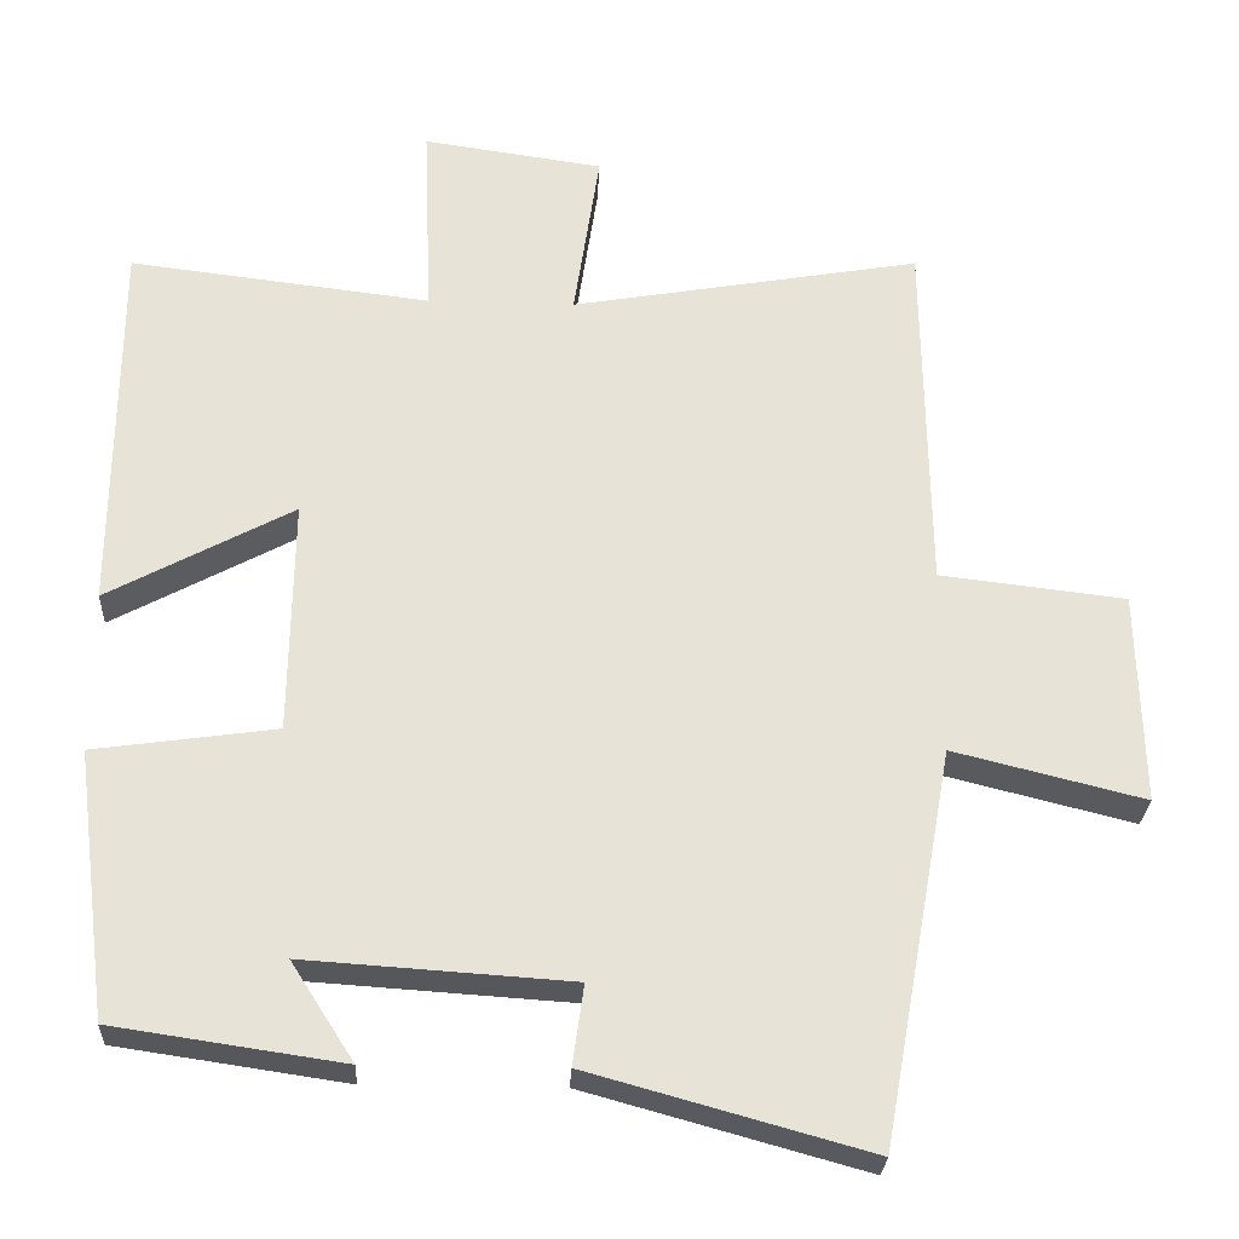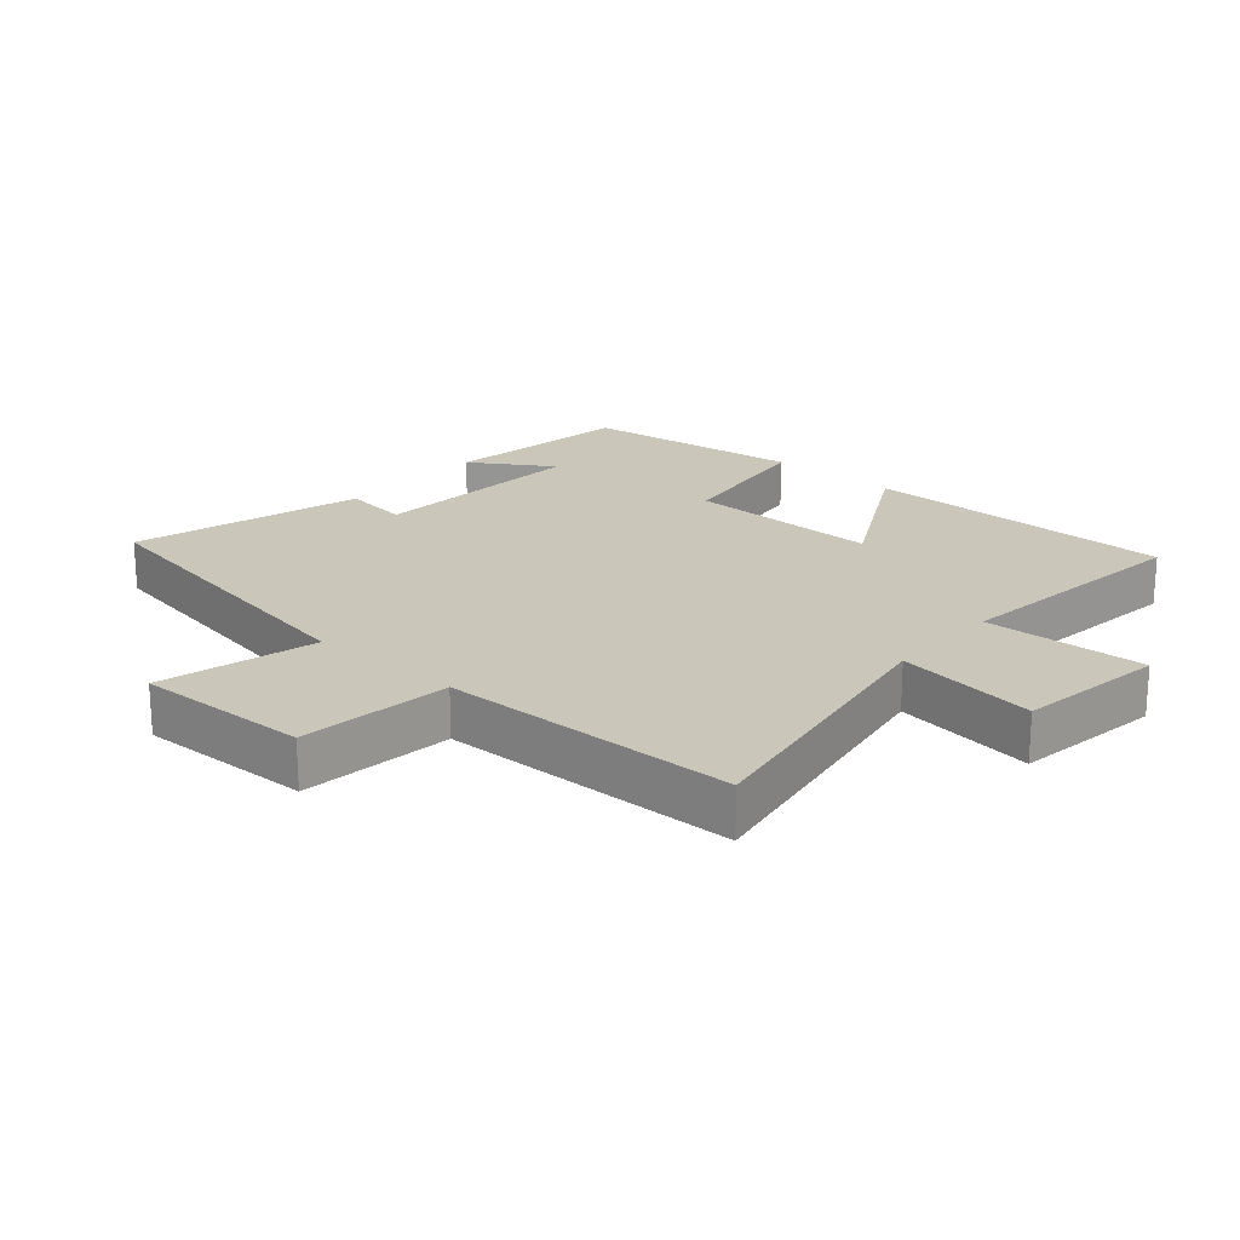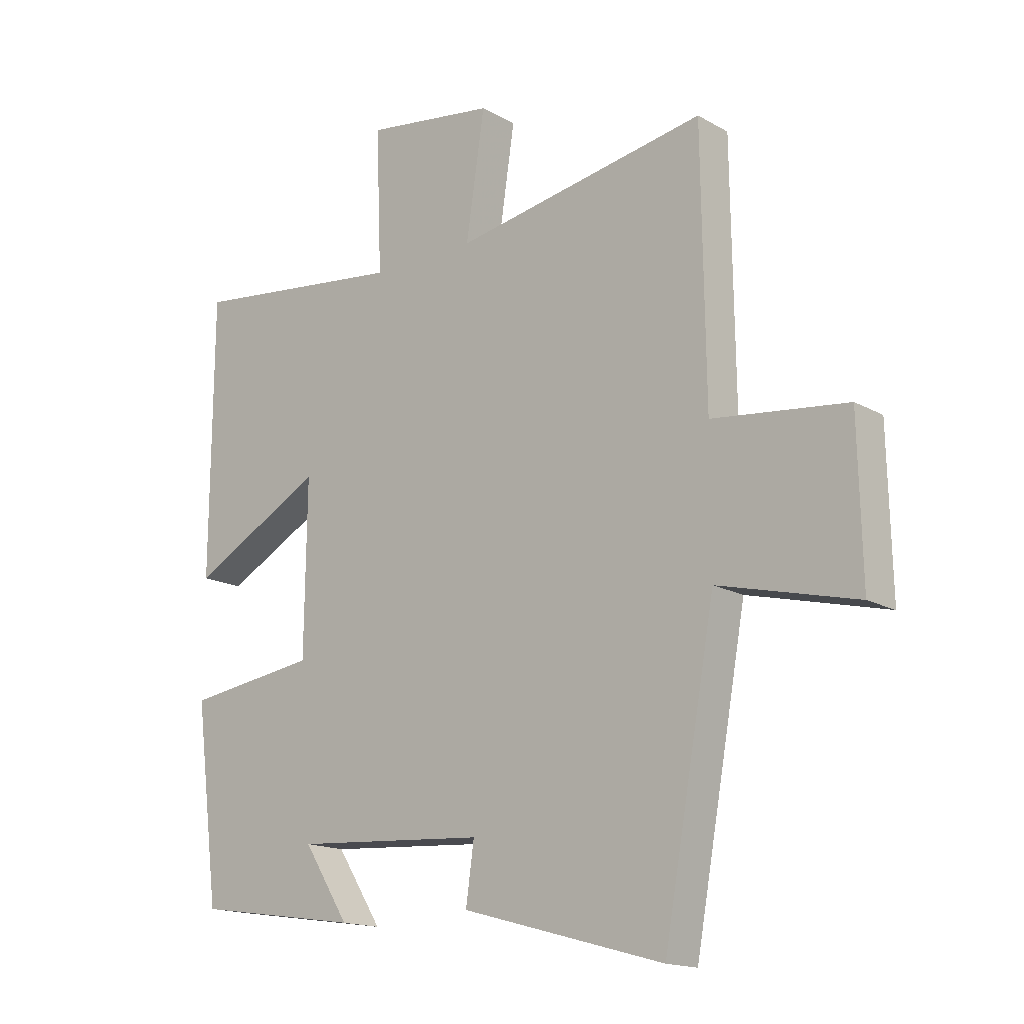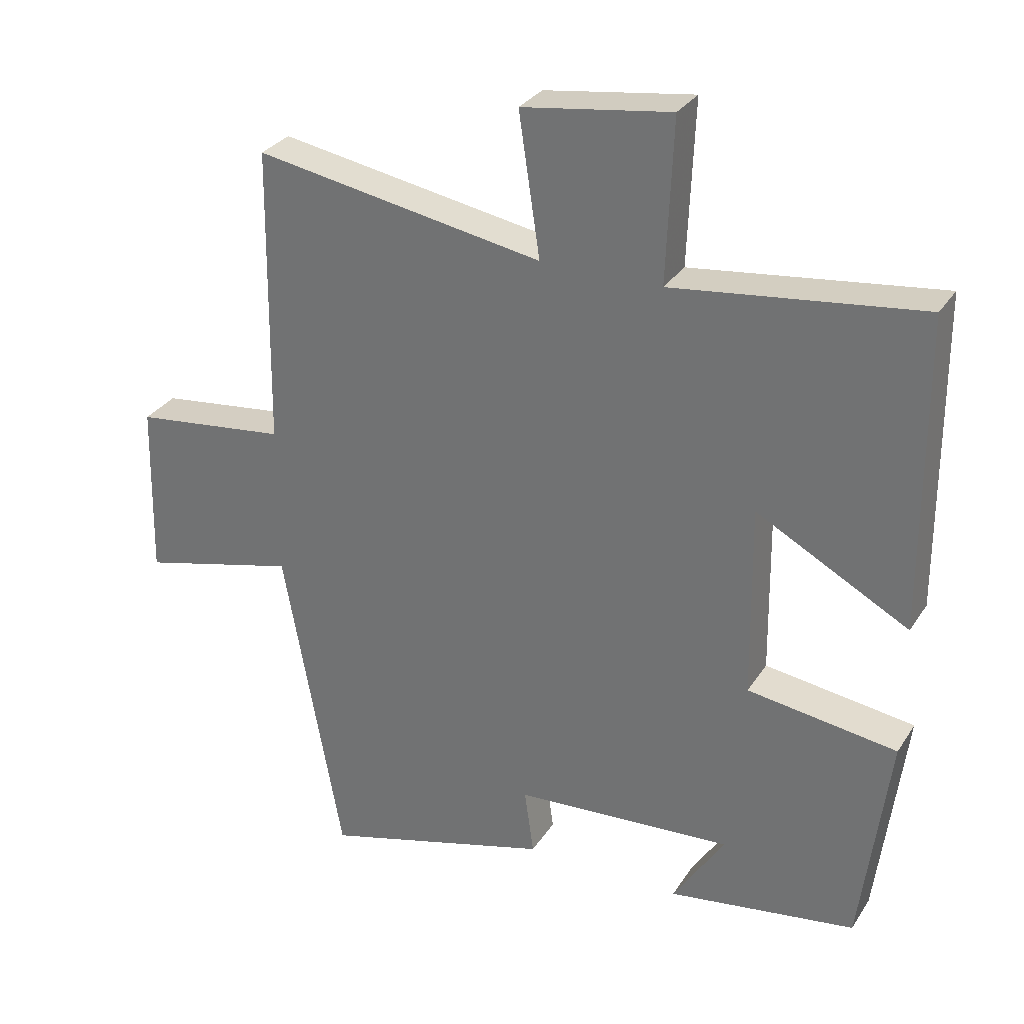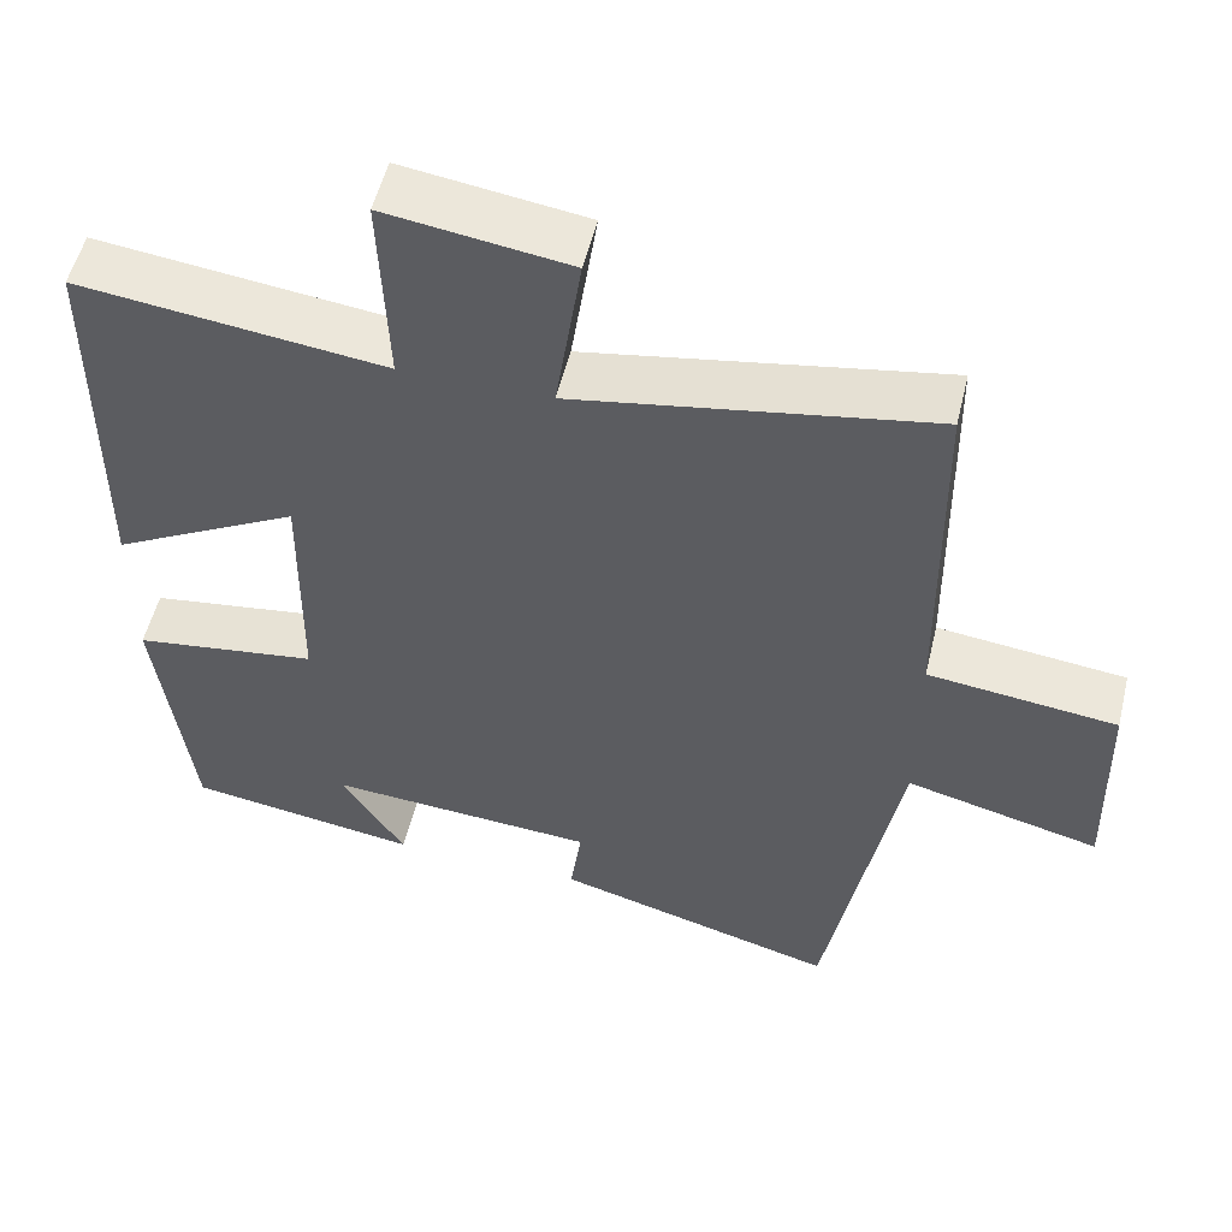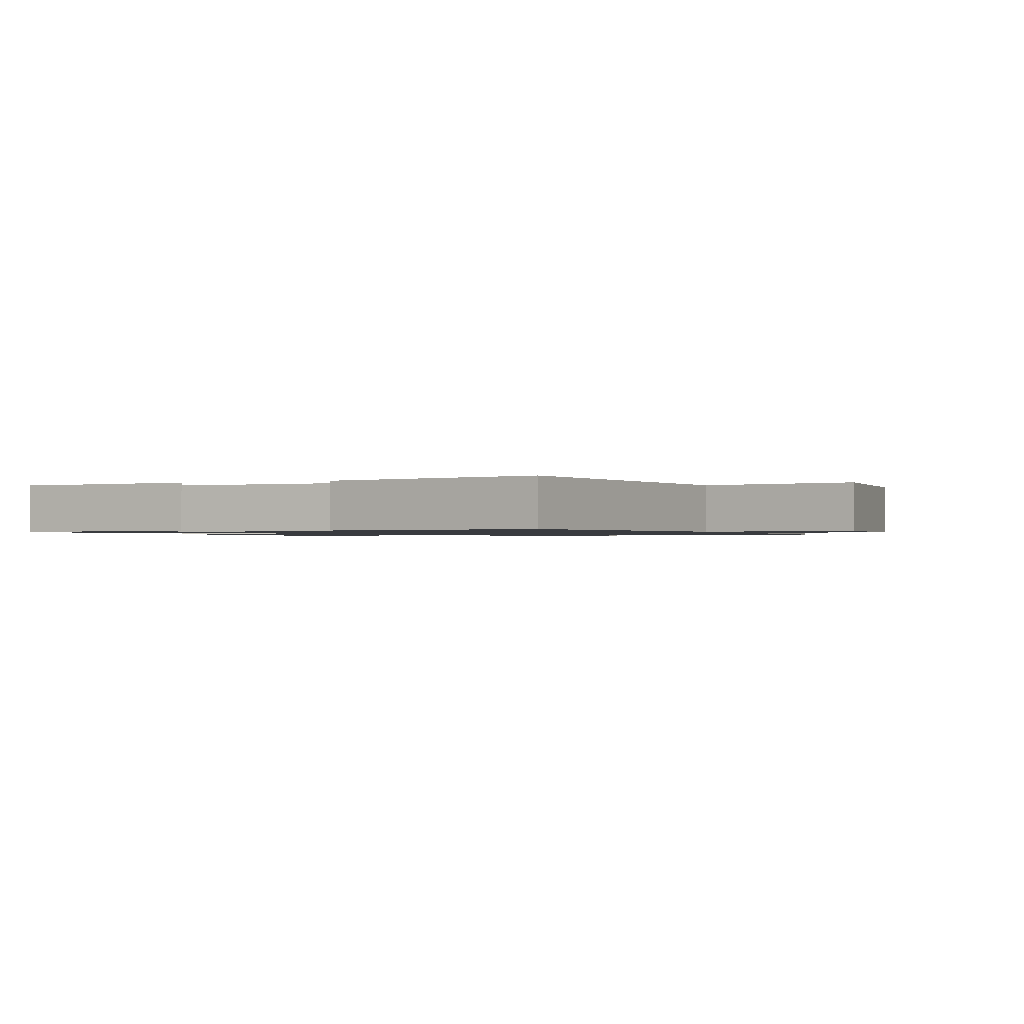
<metadata>
{"format":"obj","ext":"obj","renderer":"f3d","projection":"perspective","resolution":1024,"background":"white","views":[{"elev":-27.1,"azim":177.3,"up":"+Z"},{"elev":21.1,"azim":-49.0,"up":"+Y"},{"elev":-16.1,"azim":-139.2,"up":"+Z"},{"elev":30.3,"azim":27.1,"up":"+Z"},{"elev":53.5,"azim":-166.5,"up":"+Z"},{"elev":-1.0,"azim":-159.1,"up":"+Y"}]}
</metadata>
<code>
v 0.458 0.07 -0.458
v 0.174 0.07 -0.5
v 0.252 0.07 -0.378
v -0.078 0.07 -0.4
v -0.064 0.07 -0.5
v -0.411 0.07 -0.596
v -0.5 0.07 -0.106
v -0.737 0.07 -0.165
v -0.731 0.07 0.099
v -0.5 0.07 0.126
v -0.494 0.07 0.576
v -0.059 0.07 0.5
v -0.091 0.07 0.713
v 0.133 0.07 0.745
v 0.123 0.07 0.5
v 0.497 0.07 0.545
v 0.5 0.07 0.073
v 0.27 0.07 0.197
v 0.274 0.07 -0.095
v 0.5 0.07 -0.127
v 0.458 0 -0.458
v 0.174 0 -0.5
v 0.252 0 -0.378
v -0.078 0 -0.4
v -0.064 0 -0.5
v -0.411 0 -0.596
v -0.5 0 -0.106
v -0.737 0 -0.165
v -0.731 0 0.099
v -0.5 0 0.126
v -0.494 0 0.576
v -0.059 0 0.5
v -0.091 0 0.713
v 0.133 0 0.745
v 0.123 0 0.5
v 0.497 0 0.545
v 0.5 0 0.073
v 0.27 0 0.197
v 0.274 0 -0.095
v 0.5 0 -0.127
f 19 20 1
f 15 16 17 18
f 15 18 19
f 12 13 14 15
f 12 15 19
f 10 11 12 19
f 7 8 9 10
f 4 5 6 7
f 3 4 7 10
f 1 2 3
f 1 3 10 19
f 21 40 39
f 38 37 36 35
f 39 38 35
f 35 34 33 32
f 39 35 32
f 39 32 31 30
f 30 29 28 27
f 27 26 25 24
f 30 27 24 23
f 23 22 21
f 39 30 23 21
f 1 21 22 2
f 2 22 23 3
f 3 23 24 4
f 4 24 25 5
f 5 25 26 6
f 6 26 27 7
f 7 27 28 8
f 8 28 29 9
f 9 29 30 10
f 10 30 31 11
f 11 31 32 12
f 12 32 33 13
f 13 33 34 14
f 14 34 35 15
f 15 35 36 16
f 16 36 37 17
f 17 37 38 18
f 18 38 39 19
f 19 39 40 20
f 20 40 21 1

</code>
